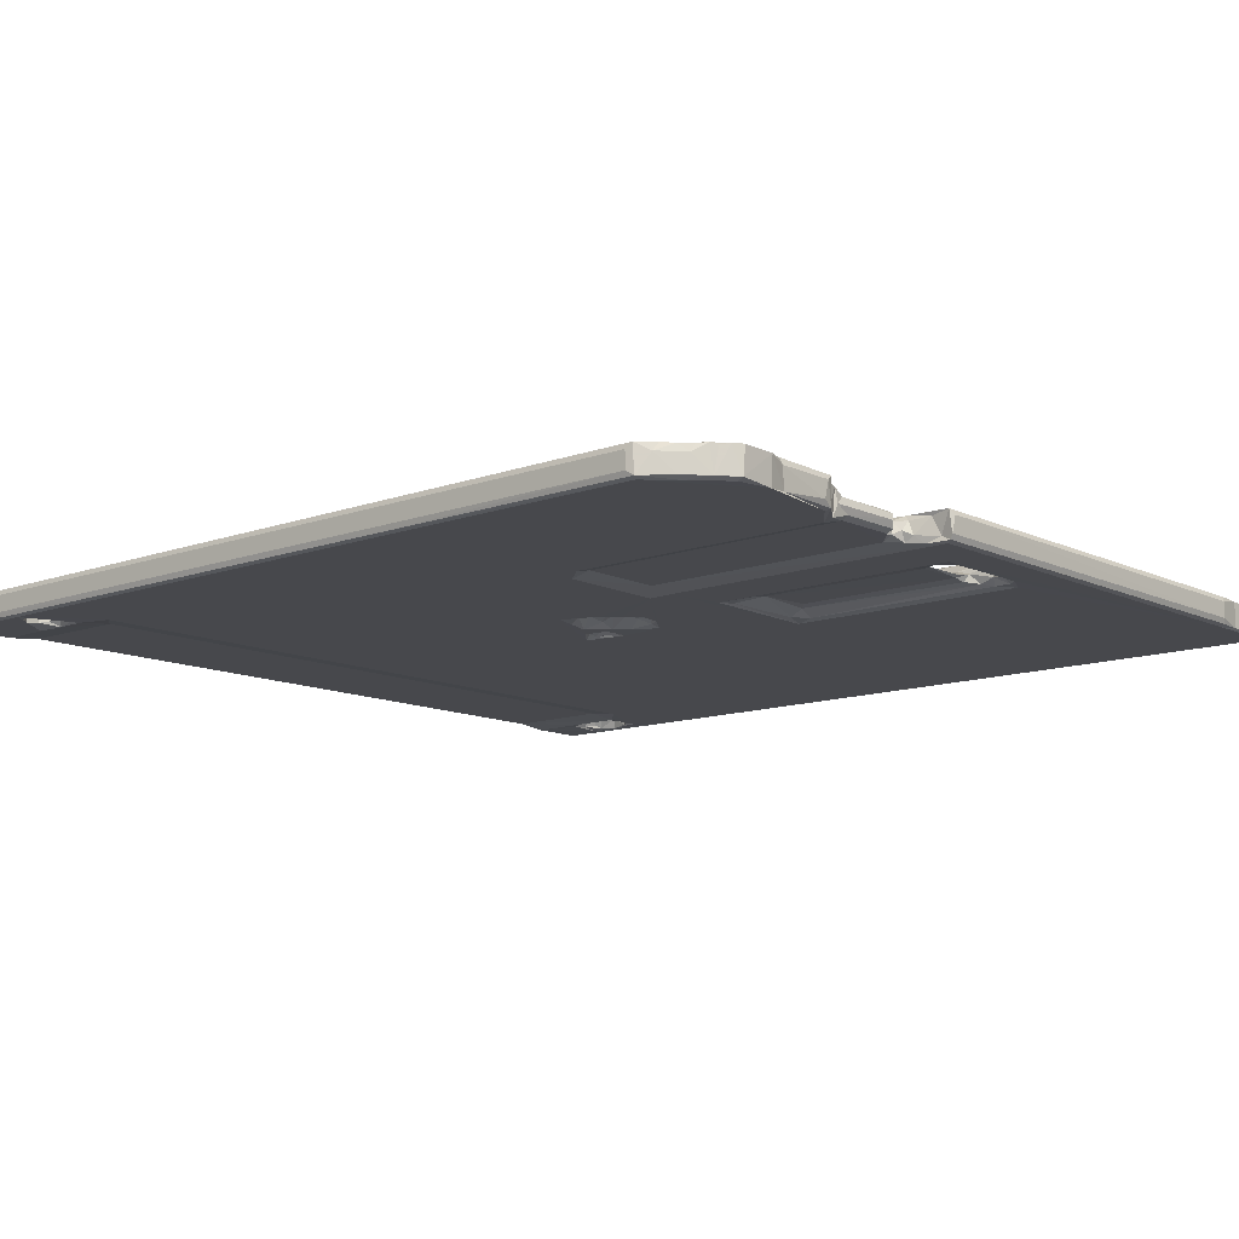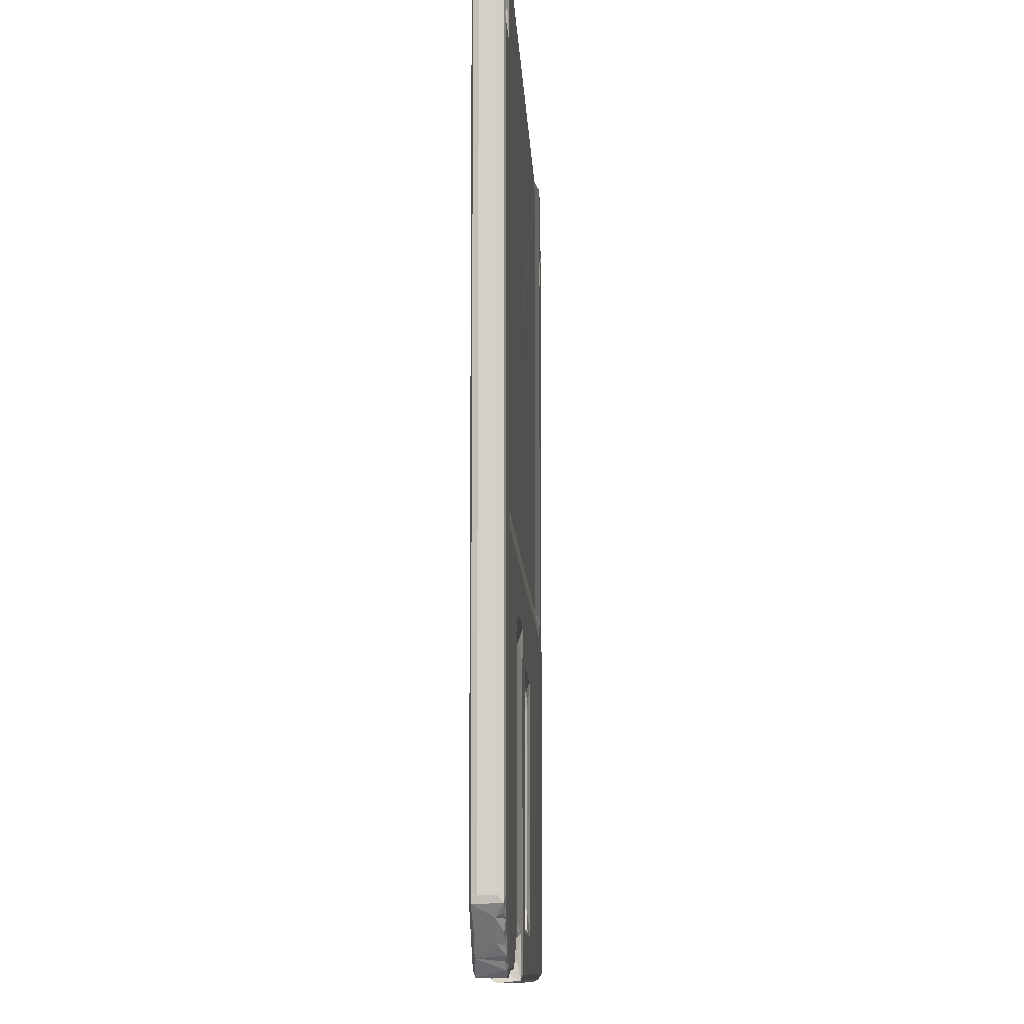
<metadata>
{"format":"obj","ext":"obj","renderer":"f3d","projection":"perspective","resolution":1024,"background":"white","views":[{"elev":-11.6,"azim":-48.7,"up":"+Z"},{"elev":-10.6,"azim":-87.4,"up":"+Y"}]}
</metadata>
<code>
v 12.21 9.173 0.006778
v 12.23 9.186 -0.0004931
v 12.3 9.081 0.01194
v 12.33 9.084 -0.0002744
v 12.25 9.133 0.08332
v 12.38 9.004 0.009731
v 12.33 9.052 0.08235
v 12.21 9.201 0.02599
v 12.21 9.179 0.1121
v 12.21 9.204 0.09203
v 12.45 8.943 0.008702
v 12.45 8.968 -0.0002478
v 12.42 8.966 0.1123
v 12.45 8.942 0.1121
v 12.58 8.944 -0.0004048
v 12.59 8.941 0.1103
v 12.37 9.013 0.114
v 12.67 8.964 0.008921
v 12.66 8.959 0.09166
v 12.21 10.29 0.005802
v 12.21 10.52 0.02585
v 12.23 10.54 -0.0004973
v 13.04 10.15 -0.0004784
v 12.91 8.992 -0.0005004
v 12.88 8.96 0.02596
v 12.92 8.972 0.005642
v 12.9 8.961 0.09218
v 12.97 9.015 0.02277
v 12.92 8.971 0.1121
v 13.04 9.088 -0.0004929
v 13.02 9.04 0.004464
v 13.04 9.045 0.1119
v 13.05 9.039 0.05714
v 13.11 9.049 0.03227
v 13.12 9.074 0.01916
v 13.35 9.039 0.05882
v 13.36 9.072 0.0194
v 13.37 9.05 0.03278
v 13.45 9.152 0.01916
v 13.38 9.136 0.0196
v 13.39 9.1 0.0849
v 13.4 9.112 0.0294
v 13.44 9.107 0.03756
v 13.47 9.09 0.05395
v 13.5 9.059 0.03652
v 13.49 9.092 0.01402
v 13.52 8.929 0.005743
v 13.52 8.921 0.02564
v 13.54 8.951 -0.0004974
v 13.53 8.97 0.02632
v 13.52 8.93 0.1116
v 13.52 9.027 0.005287
v 13.52 9.002 0.09847
v 13.77 9.101 -0.0005018
v 15.36 8.92 0.02586
v 15.4 8.952 -0.0004876
v 13.83 9.199 0.01605
v 13.85 9.124 0.006004
v 13.89 9.147 0.02947
v 13.94 9.131 0.02612
v 13.94 9.138 0.06939
v 13.9 9.155 0.07235
v 14.14 9.124 0.007973
v 13.82 10.05 0.0126
v 13.87 9.19 0.04093
v 13.87 9.238 0.03623
v 13.86 9.322 0.02577
v 13.88 9.281 0.0553
v 13.92 9.297 0.04002
v 13.94 9.327 0.03852
v 13.88 9.322 0.07284
v 13.94 9.322 0.04956
v 13.9 10.02 0.06413
v 13.12 10.17 0.01921
v 13.12 10.25 -0.000481
v 13.67 10.61 -0.0004529
v 13.62 10.76 -0.0004904
v 13.46 10.17 0.0191
v 13.54 10.15 -0.0002504
v 13.77 10.12 -0.0004863
v 13.86 10.02 0.0257
v 13.94 10.03 0.03874
v 13.94 10.01 0.04937
v 13.84 10.1 0.006347
v 13.93 10.07 0.07601
v 14.28 10.13 -0.0004599
v 13.55 10.25 -0.000411
v 13.66 10.72 0.009988
v 13.88 10.51 -9.37e-05
v 13.79 10.5 -0.000187
v 13.99 10.59 -0.0004284
v 13.73 10.56 0.0002415
v 13.75 10.62 0.02215
v 13.78 10.54 0.001531
v 13.82 10.6 0.03664
v 13.77 10.67 0.03947
v 13.85 10.57 0.03878
v 13.69 10.68 0.01473
v 13.72 10.68 0.02857
v 13.73 10.65 0.01824
v 13.72 10.76 0.02402
v 13.73 10.83 -0.0005424
v 13.81 10.66 0.03832
v 13.77 10.75 0.03701
v 13.83 10.74 0.02079
v 13.82 10.82 -9.593e-05
v 13.91 10.56 0.02212
v 13.86 10.64 0.03848
v 13.91 10.62 0.02923
v 13.95 10.59 0.009944
v 13.89 10.74 0.0001321
v 13.94 10.69 0.0001936
v 13.9 10.78 -0.0001606
v 14.01 10.78 -0.0004754
v 12.25 9.145 0.1104
v 12.28 9.129 0.1164
v 12.34 9.046 0.1101
v 12.3 9.087 0.1102
v 12.35 9.091 0.1178
v 12.23 9.198 0.118
v 12.32 10.07 0.1177
v 12.4 8.995 0.1076
v 12.46 8.981 0.1184
v 12.61 8.972 0.1182
v 12.51 9.706 0.1183
v 12.66 8.968 0.1126
v 12.77 9.386 0.1179
v 12.21 12.56 0.1121
v 12.77 10.18 0.1174
v 12.23 10.81 0.1178
v 12.21 12.56 0.09223
v 12.46 10.46 0.1184
v 12.89 10.45 0.1186
v 12.59 10.58 0.103
v 12.76 10.57 0.1027
v 12.88 8.987 0.1174
v 12.98 9.025 0.1132
v 13.04 9.089 0.1181
v 13.09 9.05 0.08824
v 13.12 9.075 0.09811
v 13.12 9.714 0.09778
v 13.36 9.049 0.08497
v 13.35 9.073 0.09922
v 13.37 9.131 0.09868
v 13.45 9.154 0.09807
v 13.45 9.115 0.0836
v 13.5 9.079 0.08959
v 13.51 9.102 0.1128
v 13.54 8.92 0.09228
v 13.54 8.952 0.1185
v 13.77 9.112 0.1186
v 13.54 10.11 0.1186
v 15.37 8.929 0.112
v 13.84 9.198 0.09988
v 13.9 9.127 0.1087
v 14.27 9.104 0.1186
v 13.77 10.07 0.1186
v 13.84 9.985 0.09974
v 13.86 9.186 0.08364
v 13.04 10.17 0.1177
v 13.12 10.17 0.09889
v 13.46 10.16 0.09899
v 13.15 10.25 0.1186
v 13.58 10.26 0.1185
v 13.99 10.45 0.1183
v 13.44 11.02 0.1019
v 13.84 10.58 0.1019
v 13.85 10.05 0.09941
v 13.82 10.13 0.1184
v 13.89 10.04 0.08379
v 13.93 10.09 0.107
v 13.51 10.2 0.1061
v 12.21 11.53 0.005774
v 12.49 12.05 -0.0004964
v 12.23 12.26 -0.0004361
v 12.21 12.56 0.02581
v 12.45 12.17 -0.0006883
v 12.3 12.2 0.004225
v 12.3 12.23 0.03201
v 12.28 12.28 0.01079
v 12.3 12.23 0.09475
v 12.38 12.19 0.007881
v 12.35 12.21 0.04377
v 12.21 12.59 0.005687
v 12.31 12.33 0.00688
v 12.23 12.63 2.798e-05
v 12.45 12.42 -0.0003981
v 12.28 12.29 0.1089
v 12.34 12.36 0.008871
v 12.34 12.36 0.1084
v 12.25 12.63 0.1117
v 12.22 12.62 0.1181
v 12.28 12.64 0.02531
v 12.42 12.64 0.09064
v 12.39 12.21 0.07341
v 12.44 12.22 0.006297
v 12.43 12.23 0.03365
v 12.59 12.17 0.01525
v 12.46 12.3 0.001595
v 12.4 12.35 0.01527
v 12.42 12.33 0.0211
v 12.44 12.29 0.02916
v 12.59 12.62 0.01531
v 12.46 12.63 0.0006809
v 12.44 12.64 0.02408
v 12.55 12.63 0.08613
v 12.59 12.63 0.03222
v 15.38 12.05 -0.000498
v 13.89 10.88 -4.892e-05
v 13.98 10.86 0.03915
v 13.96 10.93 0.01674
v 13.98 10.96 -0.0004646
v 15.37 12.17 0.01525
v 14 12.63 0.08582
v 12.46 11.27 0.118
v 12.23 12.17 0.1187
v 12.59 11.52 0.1029
v 12.46 12.19 0.1179
v 12.59 12.62 0.1028
v 12.46 12.39 0.117
v 12.23 12.34 0.1182
v 12.29 12.22 0.1123
v 12.35 12.19 0.1091
v 12.3 12.33 0.1091
v 12.45 12.63 0.1177
v 12.42 12.21 0.1099
v 12.44 12.25 0.1045
v 12.39 12.36 0.1086
v 12.43 12.33 0.1035
v 12.45 12.29 0.1118
v 14.02 11.59 0.1028
v 14.2 11.56 0.1019
v 13.96 12.62 0.1024
v 14.03 11.67 0.1018
v 14.17 9.103 -0.0003224
v 14.14 9.138 0.07062
v 14.27 9.151 -0.0004869
v 14.19 9.154 0.02461
v 14.18 9.154 0.07617
v 14.22 9.152 0.005471
v 14.14 9.317 0.04861
v 14.14 9.327 0.03892
v 14.21 9.215 0.03696
v 14.22 9.211 0.08218
v 14.22 9.272 0.02068
v 14.24 9.226 0.009075
v 14.2 9.307 0.05931
v 14.19 9.324 0.03074
v 14.2 9.351 0.07398
v 14.25 10.05 0.00717
v 15.37 8.929 0.00579
v 14.14 10.01 0.04854
v 14.14 10.01 0.03887
v 14.18 10.04 0.03273
v 14.17 10.03 0.06109
v 14.11 10.07 0.07633
v 14.19 10.1 0.008407
v 15.72 10.87 -0.0004939
v 15.39 10.23 -0.0004376
v 15.49 8.941 0.006895
v 15.68 8.942 0.006231
v 15.69 8.941 0.1107
v 15.72 8.956 -0.0004845
v 15.74 8.974 0.1123
v 15.74 8.985 0.00574
v 15.75 9.021 0.02564
v 15.75 9.02 0.09221
v 15.75 10.48 0.02657
v 15.74 11.01 0.005935
v 15.44 8.953 0.1185
v 14.19 9.123 0.1116
v 14.24 9.205 0.1072
v 14.24 10.01 0.1082
v 15.51 10.11 0.1186
v 15.36 8.92 0.09189
v 14.28 10.13 0.1186
v 14.21 10.01 0.08153
v 14.21 10.08 0.1065
v 15.11 10.32 0.1177
v 14.72 10.45 0.1183
v 15.36 10.58 0.1019
v 15.39 10.45 0.1186
v 15.49 8.942 0.1121
v 15.72 8.963 0.1188
v 15.72 10.62 0.1183
v 15.74 12.59 0.1125
v 15.49 10.56 0.1181
v 15.42 11.36 0.1076
v 15.5 11.34 0.1186
v 15.75 10.86 0.09241
v 14.05 10.84 0.01638
v 14.08 10.88 -0.0001216
v 14.01 10.93 0.01584
v 14.05 10.88 0.01919
v 14.04 10.95 -0.0002679
v 15.37 12.62 0.01529
v 15.41 12.63 0.03265
v 15.72 11.97 -0.000483
v 15.75 11.71 0.02616
v 15.49 12.16 0.0002872
v 15.65 12.17 -0.0004335
v 15.74 12.55 0.005869
v 15.49 12.36 -0.000186
v 15.52 12.2 0.006539
v 15.52 12.22 0.03928
v 15.49 12.26 0.005639
v 15.54 12.22 0.1013
v 15.52 12.25 0.1038
v 15.6 12.18 0.005579
v 15.57 12.2 0.04513
v 15.61 12.2 0.04363
v 15.5 12.3 0.03792
v 15.51 12.29 0.09562
v 15.53 12.34 0.0689
v 15.53 12.39 0.04695
v 15.53 12.42 0.0009048
v 15.5 12.61 -0.000413
v 15.51 12.64 0.02682
v 15.6 12.43 0.007222
v 15.61 12.39 0.06813
v 15.54 12.64 0.005244
v 15.67 12.64 0.09147
v 15.65 12.21 0.006512
v 15.68 12.24 0.007665
v 15.7 12.32 0.002359
v 15.66 12.25 0.0949
v 15.68 12.31 0.04755
v 15.67 12.29 0.1075
v 15.68 12.39 0.006134
v 15.69 12.44 -0.0004061
v 15.65 12.4 0.01878
v 15.73 12.62 0.0006985
v 15.75 12.58 0.02856
v 15.75 12.56 0.09268
v 15.7 12.64 0.02373
v 15.37 11.56 0.1022
v 15.37 12.62 0.1019
v 15.36 12.5 0.1029
v 15.38 12.63 0.08657
v 15.66 12.17 0.1179
v 15.5 12.17 0.1185
v 15.73 12.35 0.1178
v 15.5 12.27 0.1134
v 15.59 12.2 0.1065
v 15.5 12.39 0.1185
v 15.53 12.33 0.1064
v 15.58 12.36 0.08952
v 15.59 12.37 0.1107
v 15.64 12.35 0.09237
v 15.52 12.64 0.0938
v 15.5 12.63 0.1176
v 15.72 12.63 0.1168
v 15.65 12.22 0.1089
v 15.66 12.34 0.1109
f 1 4 3
f 1 2 4
f 3 4 6
f 3 6 7
f 3 5 1
f 1 9 8
f 11 6 12
f 6 11 13
f 11 12 15
f 11 16 14
f 6 4 12
f 12 4 15
f 11 15 16
f 15 18 16
f 4 2 15
f 1 8 20
f 1 20 2
f 20 8 21
f 20 22 2
f 22 23 2
f 18 15 24
f 18 25 19
f 18 26 25
f 18 24 26
f 25 26 27
f 26 28 29
f 26 29 27
f 24 30 26
f 26 31 28
f 26 30 31
f 28 31 32
f 24 15 30
f 15 2 30
f 31 33 32
f 31 35 34
f 31 30 35
f 31 34 33
f 34 36 33
f 34 35 37
f 34 38 36
f 34 37 38
f 35 39 37
f 37 42 41
f 37 40 42
f 42 43 41
f 42 39 43
f 42 40 39
f 44 46 45
f 44 43 46
f 43 39 46
f 48 51 50
f 47 50 52
f 47 48 50
f 47 52 49
f 52 50 45
f 50 53 45
f 52 45 46
f 52 46 39
f 37 39 40
f 52 39 49
f 47 55 48
f 47 49 56
f 49 54 56
f 54 57 58
f 58 59 60
f 59 61 60
f 59 62 61
f 58 60 63
f 54 58 63
f 57 54 64
f 59 65 62
f 58 65 59
f 58 57 65
f 57 66 65
f 66 69 68
f 57 69 66
f 57 70 69
f 57 67 70
f 68 72 71
f 68 69 72
f 57 64 67
f 71 72 73
f 2 23 30
f 30 23 35
f 35 23 74
f 22 75 23
f 23 75 74
f 75 77 76
f 49 39 78
f 49 79 80
f 35 78 39
f 78 79 49
f 49 80 54
f 54 80 64
f 64 81 67
f 73 72 83
f 67 82 70
f 67 81 82
f 80 84 64
f 64 84 81
f 73 83 85
f 81 84 82
f 84 80 86
f 35 74 78
f 74 75 78
f 78 75 87
f 75 76 87
f 79 78 87
f 76 77 88
f 79 86 80
f 79 87 86
f 87 90 89
f 89 91 87
f 87 76 92
f 76 93 92
f 87 92 90
f 92 94 90
f 92 93 95
f 90 95 97
f 90 94 95
f 92 95 94
f 76 88 98
f 93 100 96
f 98 99 100
f 76 100 93
f 76 98 100
f 88 102 101
f 88 77 102
f 98 101 99
f 98 88 101
f 100 99 96
f 93 103 95
f 93 96 103
f 99 104 96
f 99 101 104
f 96 105 103
f 96 104 105
f 104 106 105
f 90 107 89
f 90 97 107
f 95 108 97
f 97 109 107
f 97 108 109
f 89 110 91
f 89 107 110
f 107 109 110
f 95 103 108
f 103 111 108
f 108 112 109
f 103 105 111
f 105 106 111
f 109 112 110
f 112 108 111
f 110 112 91
f 112 114 91
f 111 113 112
f 112 113 114
f 115 5 116
f 117 119 118
f 117 118 7
f 5 7 118
f 5 3 7
f 118 119 116
f 118 116 5
f 9 10 8
f 9 1 5
f 9 115 120
f 9 5 115
f 115 116 120
f 116 119 120
f 120 119 121
f 13 122 6
f 14 13 11
f 14 123 13
f 14 124 123
f 14 16 124
f 17 7 6
f 17 6 122
f 17 117 7
f 117 17 119
f 122 123 17
f 122 13 123
f 17 123 119
f 123 124 125
f 16 18 19
f 19 126 16
f 16 126 124
f 124 127 125
f 8 10 21
f 9 120 128
f 10 9 128
f 119 123 125
f 119 125 121
f 128 120 130
f 120 121 130
f 21 10 131
f 10 128 131
f 121 125 132
f 125 133 132
f 125 129 133
f 121 132 130
f 132 135 134
f 19 25 27
f 126 29 124
f 19 29 126
f 19 27 29
f 29 136 124
f 124 136 127
f 29 28 137
f 29 137 136
f 136 137 138
f 28 32 137
f 137 32 138
f 33 139 32
f 139 140 32
f 140 138 32
f 139 142 140
f 33 142 139
f 142 143 140
f 33 36 142
f 140 143 141
f 143 144 141
f 38 37 142
f 36 38 142
f 37 41 142
f 143 41 144
f 143 142 41
f 41 145 144
f 41 146 145
f 41 43 146
f 147 148 146
f 44 146 43
f 44 147 146
f 44 45 147
f 146 148 145
f 51 48 149
f 51 150 148
f 51 148 53
f 50 51 53
f 45 53 147
f 53 148 147
f 148 150 152
f 148 152 145
f 150 151 152
f 51 153 150
f 149 153 51
f 48 55 149
f 154 151 155
f 151 150 156
f 62 155 61
f 151 156 155
f 152 151 157
f 151 154 157
f 154 158 157
f 62 159 155
f 62 65 159
f 155 159 154
f 65 66 159
f 66 71 159
f 66 68 71
f 154 159 71
f 71 73 158
f 154 71 158
f 125 127 129
f 127 160 129
f 136 138 127
f 127 138 160
f 140 161 138
f 140 141 161
f 138 161 160
f 144 161 141
f 129 163 133
f 132 133 135
f 160 163 129
f 161 163 160
f 161 164 163
f 163 165 133
f 133 167 135
f 133 165 167
f 135 167 166
f 145 162 144
f 145 152 162
f 161 144 162
f 152 157 164
f 158 168 157
f 164 157 169
f 73 170 158
f 73 85 170
f 158 170 168
f 157 168 169
f 168 170 171
f 168 171 169
f 170 85 171
f 162 172 161
f 161 172 164
f 163 164 165
f 162 152 172
f 152 164 172
f 164 169 165
f 20 21 173
f 20 173 22
f 173 175 22
f 173 21 176
f 175 174 22
f 175 177 174
f 175 178 177
f 178 180 179
f 175 180 178
f 178 183 182
f 178 179 183
f 178 182 177
f 179 181 183
f 173 176 184
f 173 184 175
f 184 186 175
f 175 187 185
f 175 186 187
f 179 180 188
f 175 185 180
f 180 185 188
f 185 189 190
f 185 187 189
f 176 131 184
f 186 192 191
f 184 192 186
f 186 191 193
f 183 195 182
f 182 197 196
f 177 182 196
f 182 195 197
f 174 177 198
f 189 200 190
f 200 189 187
f 196 202 199
f 196 197 202
f 196 199 177
f 199 201 200
f 199 202 201
f 200 187 199
f 177 199 198
f 198 199 203
f 187 186 204
f 187 204 203
f 186 205 204
f 186 193 205
f 193 194 205
f 205 194 206
f 187 203 199
f 204 205 207
f 205 206 207
f 204 207 203
f 22 174 75
f 75 174 77
f 174 208 77
f 101 106 104
f 101 102 106
f 102 77 106
f 111 209 113
f 111 106 209
f 106 77 209
f 113 209 210
f 113 210 114
f 209 211 210
f 211 209 212
f 209 77 212
f 77 208 212
f 174 198 208
f 208 198 213
f 198 203 213
f 128 130 216
f 130 215 216
f 130 132 215
f 132 217 215
f 132 134 217
f 216 215 218
f 21 131 176
f 215 217 218
f 218 217 220
f 217 219 220
f 128 216 221
f 216 222 221
f 181 223 183
f 181 222 223
f 216 223 222
f 221 222 188
f 179 188 181
f 181 188 222
f 188 185 224
f 188 224 221
f 185 190 224
f 224 190 221
f 128 221 192
f 192 221 225
f 131 192 184
f 131 128 192
f 193 191 194
f 183 223 195
f 216 218 223
f 195 226 197
f 195 223 226
f 218 226 223
f 197 226 227
f 226 218 227
f 190 200 228
f 190 220 221
f 190 228 220
f 200 229 228
f 200 201 229
f 197 230 202
f 197 227 230
f 227 218 230
f 202 229 201
f 202 230 229
f 218 220 230
f 229 220 228
f 229 230 220
f 221 220 225
f 220 219 225
f 192 225 191
f 194 191 225
f 194 219 206
f 194 225 219
f 134 135 217
f 135 231 217
f 217 231 219
f 135 166 231
f 167 232 166
f 166 232 231
f 231 233 219
f 231 234 233
f 206 219 233
f 207 206 214
f 206 233 214
f 60 236 63
f 60 61 236
f 56 54 235
f 54 63 235
f 56 235 237
f 63 238 235
f 63 239 238
f 63 236 239
f 235 238 240
f 235 240 237
f 69 241 72
f 69 70 242
f 69 242 241
f 72 241 83
f 238 244 243
f 238 239 244
f 238 243 240
f 243 246 240
f 243 245 246
f 245 243 247
f 245 247 248
f 240 246 237
f 241 247 249
f 242 247 241
f 242 248 247
f 246 86 237
f 246 245 250
f 246 250 86
f 47 251 55
f 47 56 251
f 70 82 242
f 83 241 252
f 82 253 242
f 242 254 248
f 248 254 245
f 242 253 254
f 241 249 255
f 83 256 85
f 83 252 256
f 82 254 253
f 82 257 254
f 84 257 82
f 84 86 257
f 252 255 256
f 241 255 252
f 254 250 245
f 254 257 250
f 257 86 250
f 86 56 237
f 87 91 86
f 91 114 86
f 86 259 56
f 114 258 86
f 86 258 259
f 251 260 55
f 251 56 260
f 260 56 261
f 260 261 262
f 261 56 263
f 265 267 264
f 265 266 267
f 263 265 264
f 56 259 258
f 56 258 263
f 265 268 266
f 265 269 268
f 263 269 265
f 263 258 269
f 266 268 267
f 153 270 150
f 61 155 236
f 236 155 271
f 156 271 155
f 236 271 239
f 239 271 272
f 239 272 244
f 243 244 247
f 244 272 249
f 247 244 249
f 271 156 272
f 272 156 273
f 150 270 156
f 156 270 274
f 55 275 149
f 149 275 153
f 273 156 276
f 249 273 277
f 249 272 273
f 249 277 255
f 85 256 171
f 171 278 169
f 256 278 171
f 277 278 255
f 277 273 278
f 256 255 278
f 278 276 169
f 273 276 278
f 156 274 276
f 165 169 280
f 280 281 165
f 165 281 167
f 169 279 280
f 276 279 169
f 276 274 279
f 279 282 280
f 280 282 281
f 55 260 275
f 260 283 275
f 153 283 270
f 275 283 153
f 260 262 283
f 283 284 270
f 283 262 284
f 270 284 274
f 263 264 262
f 261 263 262
f 262 264 284
f 274 284 285
f 284 264 285
f 267 286 264
f 285 264 286
f 279 274 282
f 274 285 282
f 282 287 281
f 281 287 288
f 288 287 289
f 282 285 287
f 287 285 289
f 268 290 267
f 267 290 286
f 210 291 114
f 291 292 114
f 210 293 291
f 210 211 293
f 211 212 293
f 291 294 292
f 291 293 294
f 293 292 294
f 293 295 292
f 212 295 293
f 295 212 292
f 114 292 212
f 114 212 258
f 212 208 258
f 203 207 296
f 213 203 296
f 207 214 297
f 296 207 297
f 269 299 268
f 258 208 298
f 298 208 301
f 269 302 299
f 258 302 269
f 258 298 302
f 208 213 300
f 213 296 300
f 300 296 303
f 208 300 301
f 304 306 305
f 300 306 304
f 305 308 307
f 304 310 309
f 304 305 310
f 300 309 301
f 300 304 309
f 305 307 310
f 309 310 311
f 306 312 305
f 300 303 306
f 305 313 308
f 305 312 313
f 306 303 312
f 312 314 313
f 312 315 314
f 312 303 315
f 303 316 315
f 296 297 318
f 296 317 303
f 316 319 315
f 319 320 315
f 303 317 316
f 296 318 321
f 296 321 317
f 309 311 323
f 301 309 323
f 323 325 301
f 323 324 325
f 323 326 324
f 301 325 298
f 324 327 325
f 324 328 327
f 324 326 328
f 325 327 329
f 325 329 330
f 325 332 298
f 298 332 302
f 325 330 332
f 319 329 331
f 319 330 329
f 319 316 330
f 319 331 320
f 316 317 330
f 317 332 330
f 302 333 299
f 321 318 335
f 318 322 335
f 321 335 332
f 317 321 332
f 302 332 333
f 333 286 334
f 333 332 286
f 167 281 232
f 232 336 231
f 234 231 337
f 231 338 337
f 281 336 232
f 231 336 338
f 234 337 233
f 214 233 337
f 297 214 339
f 214 337 339
f 281 288 336
f 268 299 290
f 289 285 340
f 299 334 290
f 290 334 286
f 336 288 338
f 341 289 340
f 288 289 341
f 340 285 342
f 285 286 342
f 338 288 337
f 288 341 337
f 341 308 343
f 307 344 310
f 307 308 344
f 341 344 308
f 310 344 311
f 341 340 344
f 341 343 345
f 308 313 343
f 313 314 346
f 313 346 343
f 343 346 345
f 341 345 337
f 314 347 346
f 314 315 347
f 346 348 345
f 346 347 348
f 347 320 349
f 347 349 348
f 347 315 320
f 297 339 350
f 339 351 350
f 339 337 351
f 337 345 351
f 297 350 318
f 318 350 322
f 350 351 352
f 311 353 323
f 311 344 353
f 340 353 344
f 323 353 326
f 353 340 342
f 353 342 328
f 326 353 328
f 328 349 327
f 328 354 349
f 349 329 327
f 349 320 329
f 349 354 348
f 320 331 329
f 348 342 345
f 348 354 342
f 328 342 354
f 345 352 351
f 345 342 352
f 299 333 334
f 342 286 352
f 350 352 322
f 335 322 352
f 286 332 352
f 335 352 332

</code>
